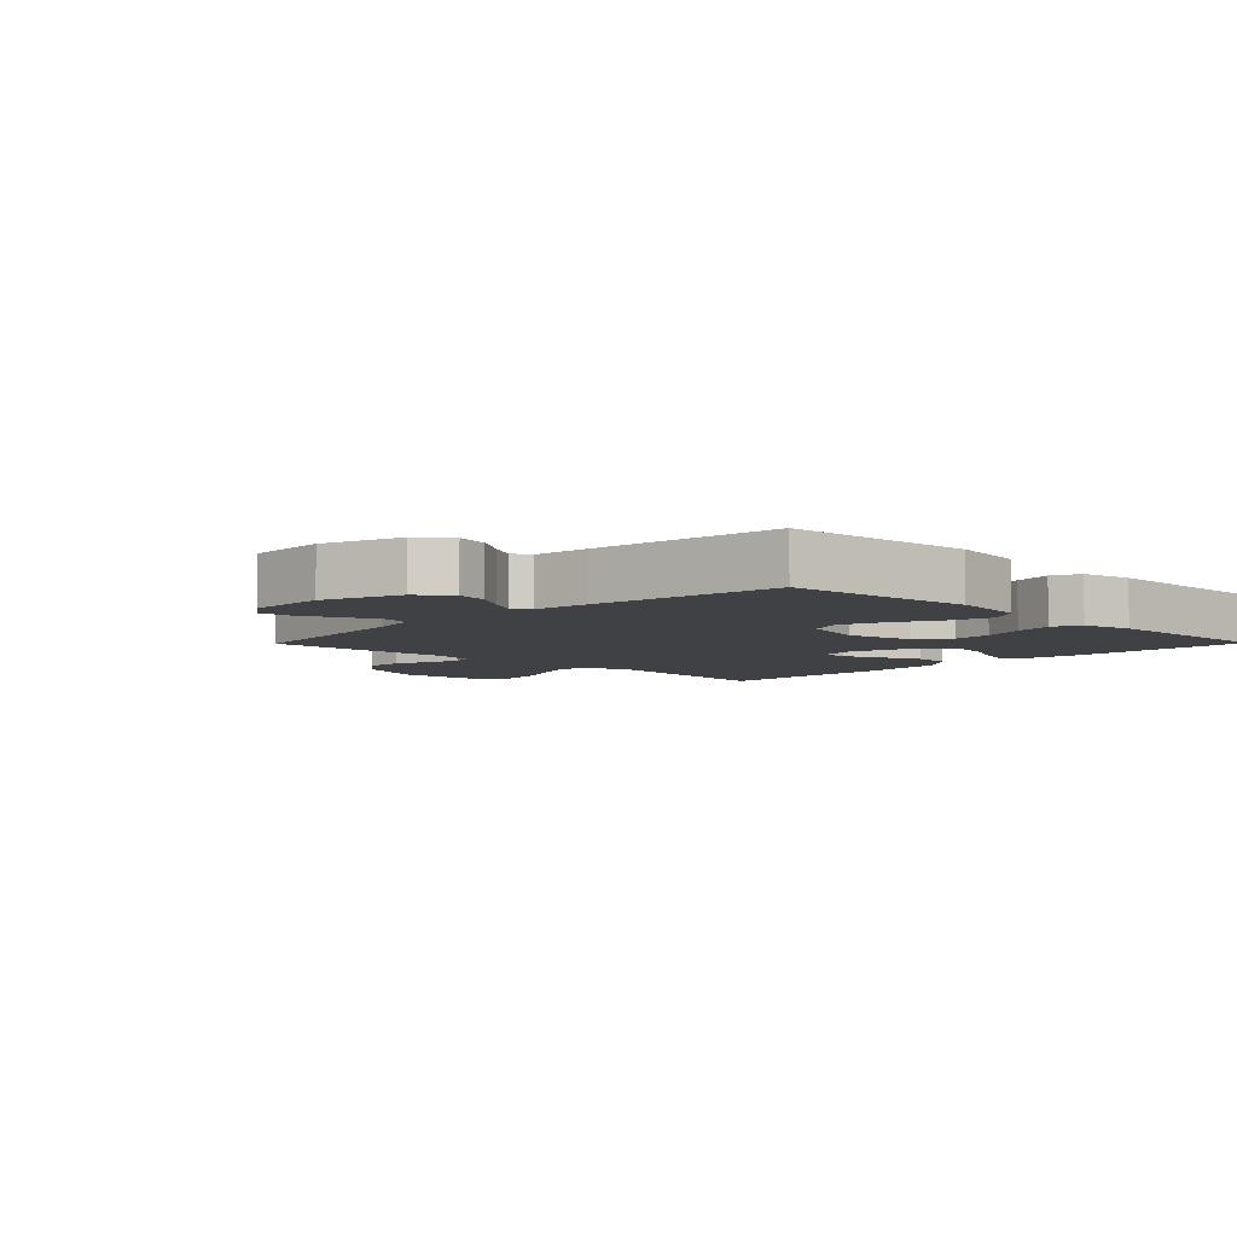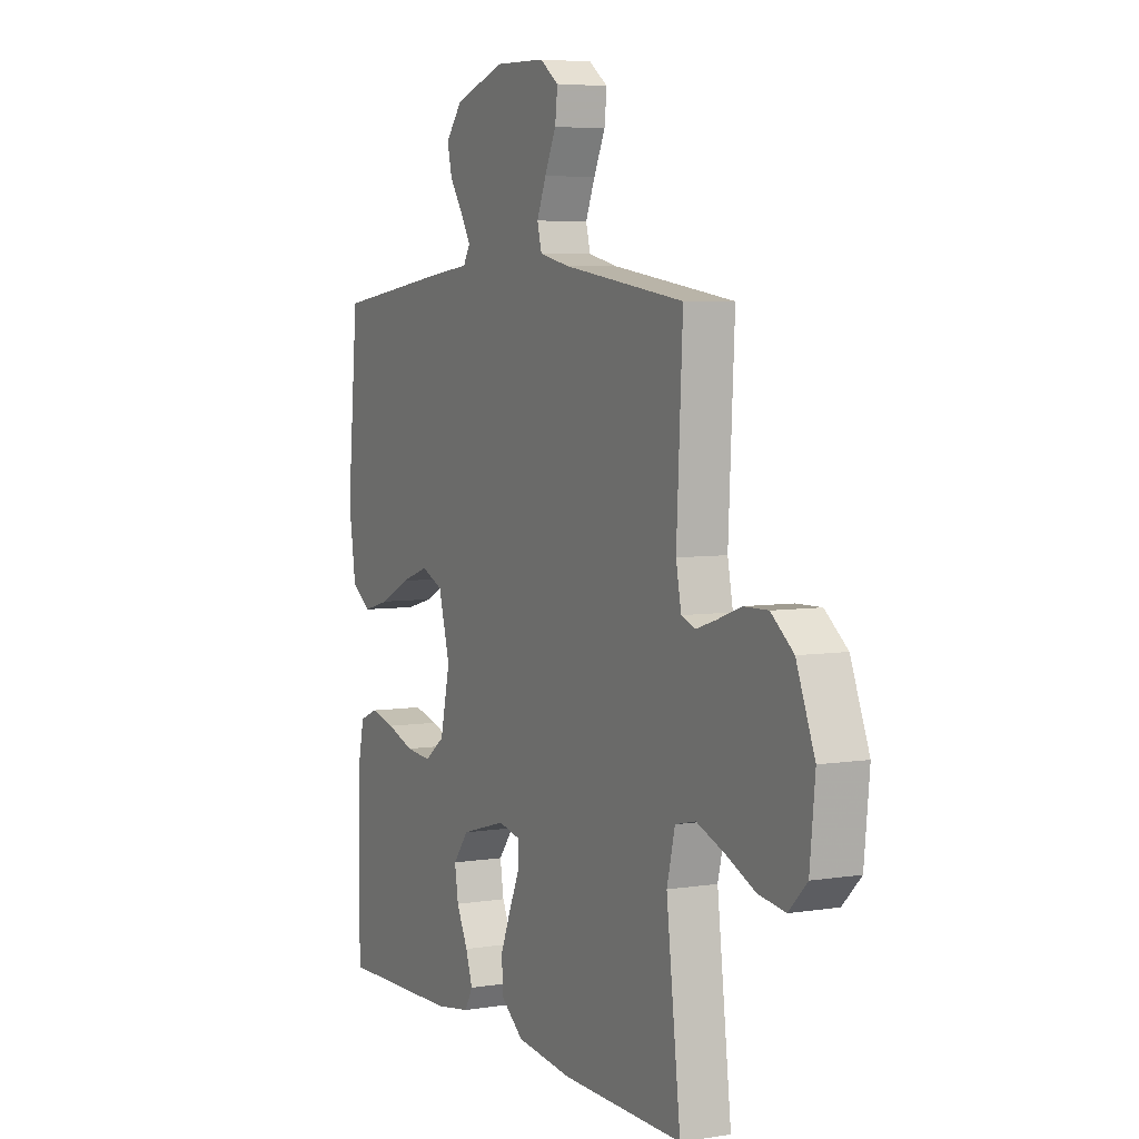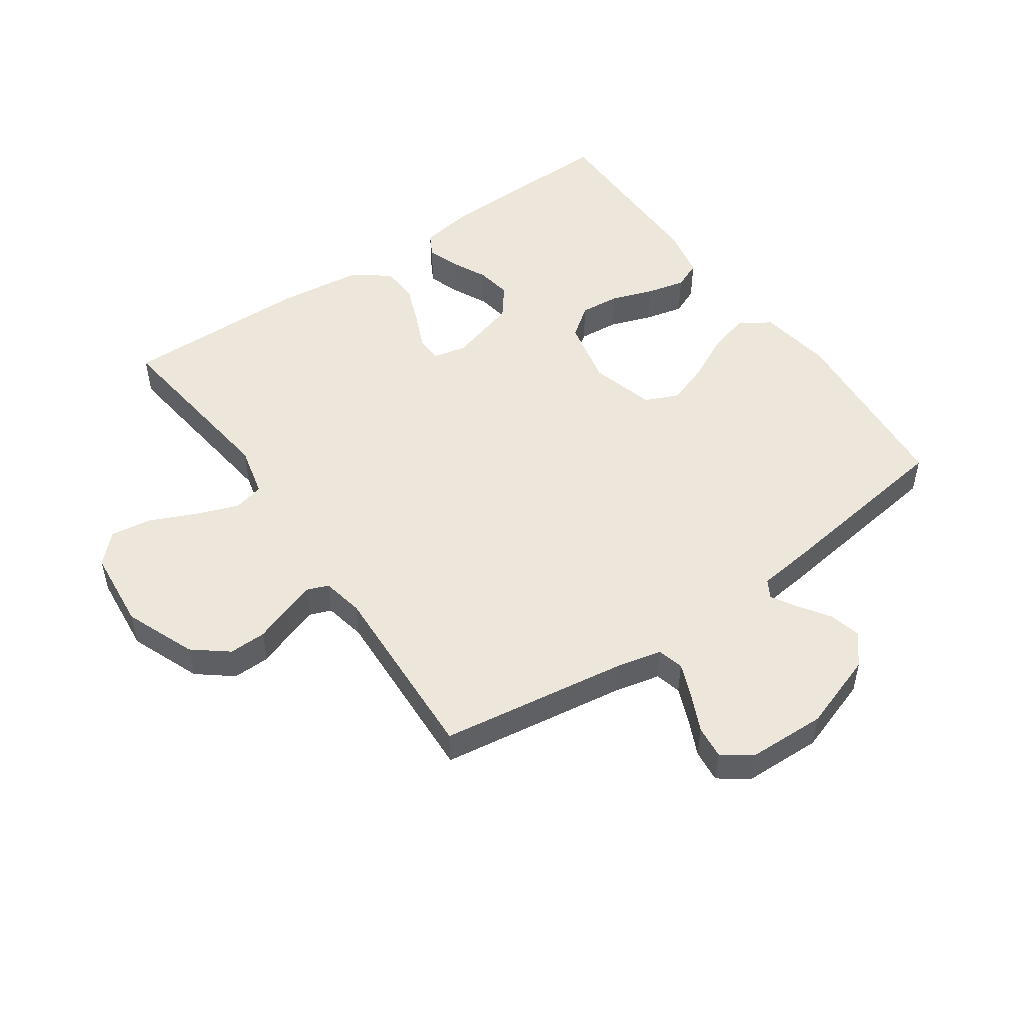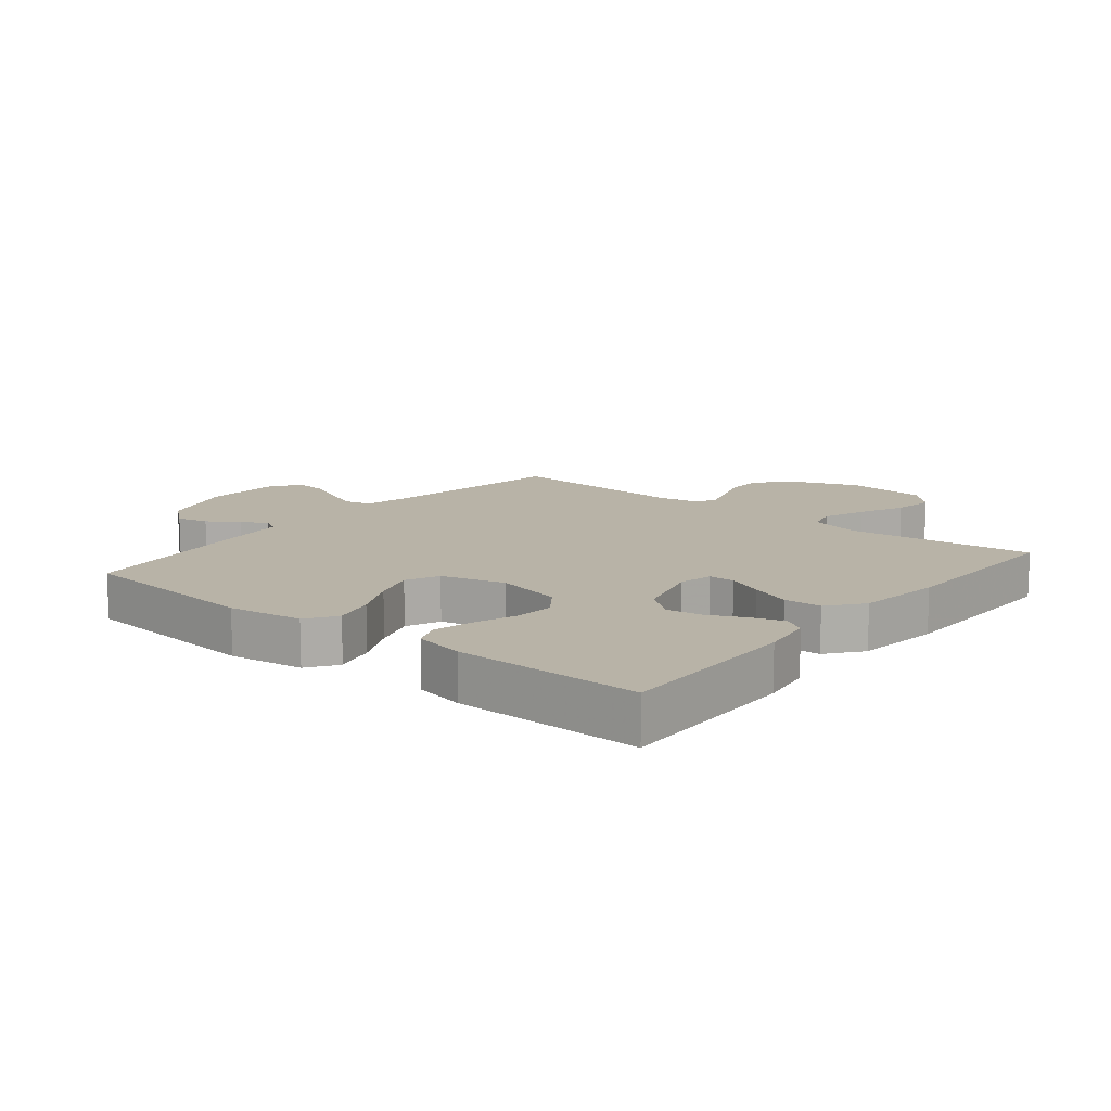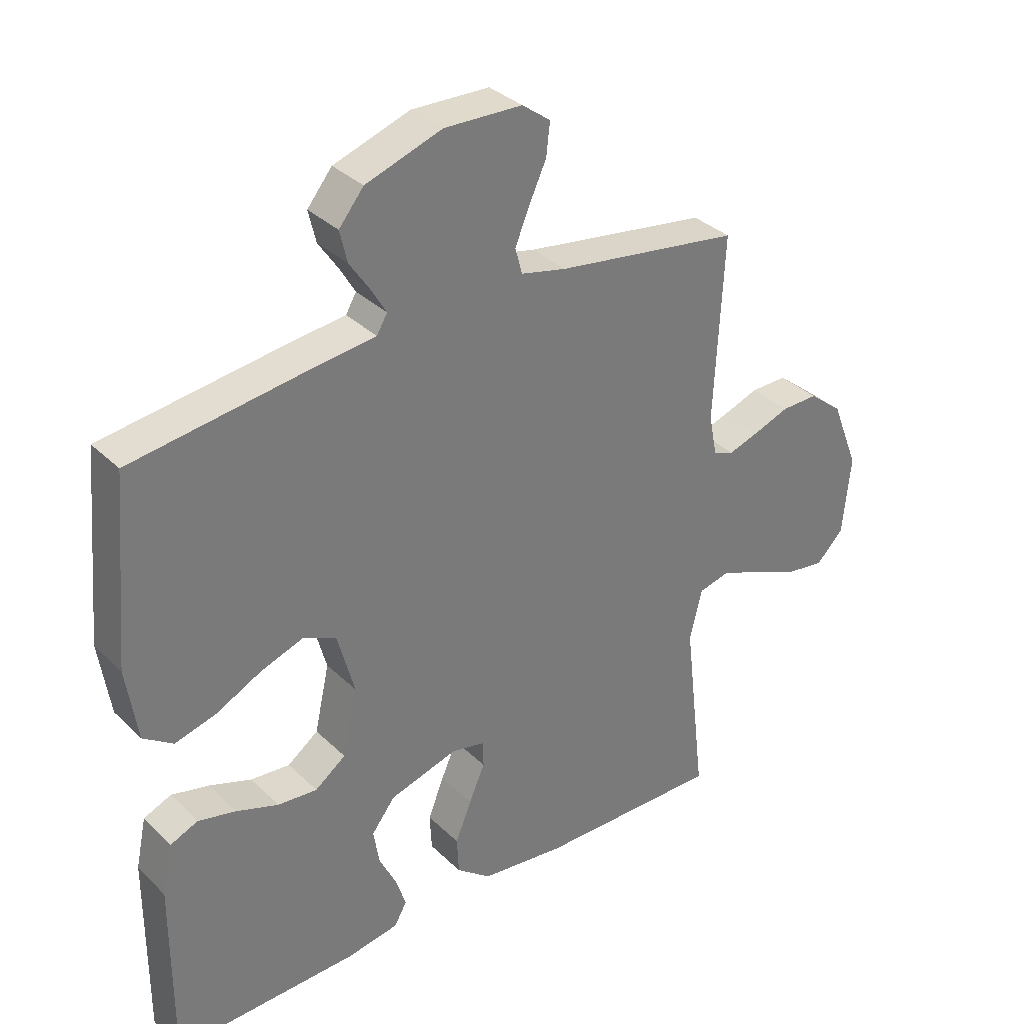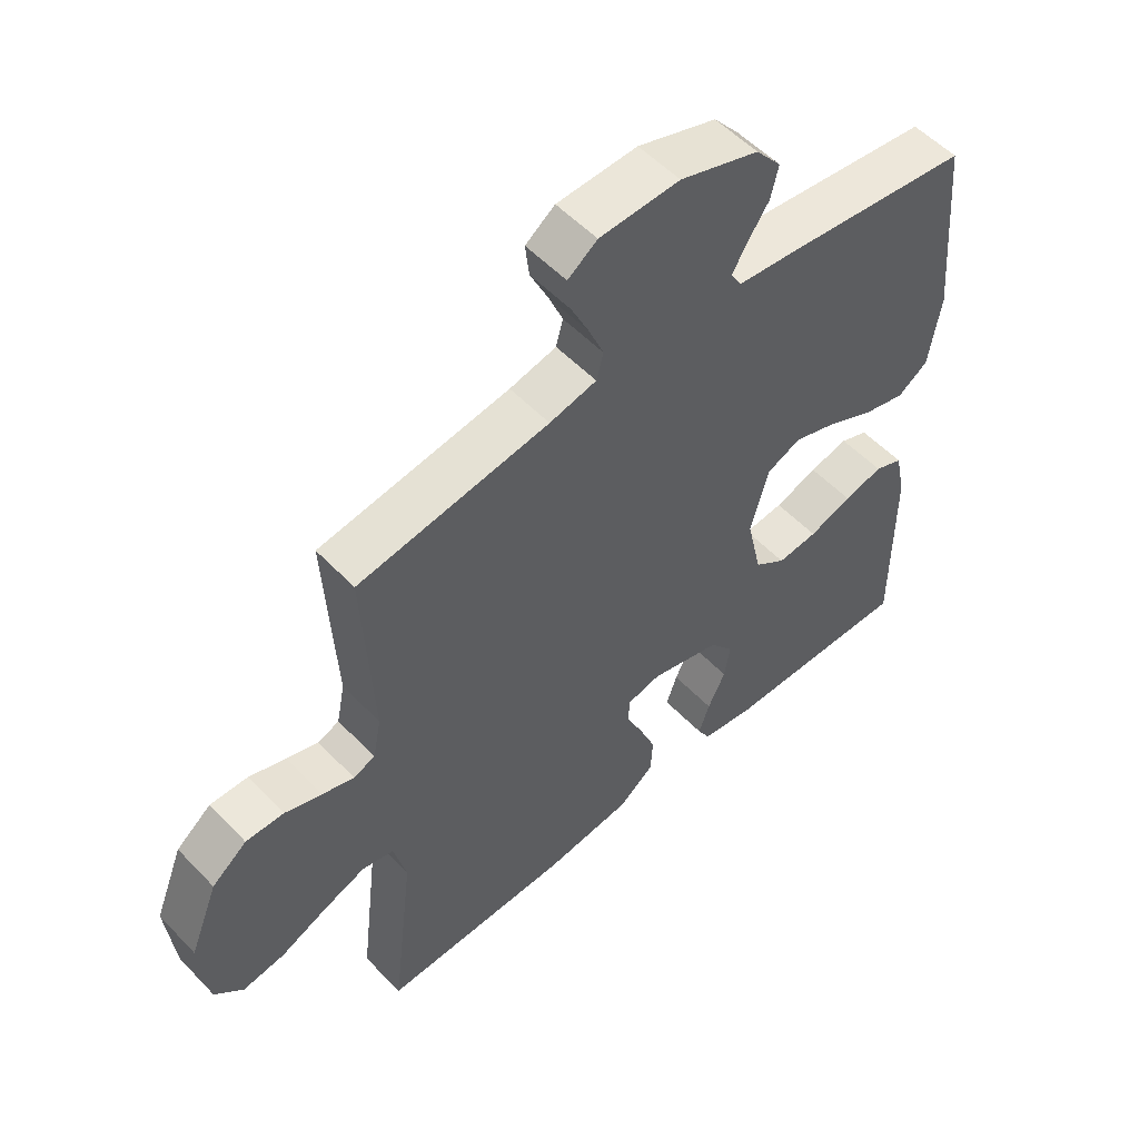
<metadata>
{"format":"obj","ext":"obj","renderer":"f3d","projection":"perspective","resolution":1024,"background":"white","views":[{"elev":-5.9,"azim":45.5,"up":"+Y"},{"elev":5.3,"azim":-116.7,"up":"+Z"},{"elev":50.4,"azim":-35.1,"up":"+Y"},{"elev":12.8,"azim":129.3,"up":"+Y"},{"elev":33.8,"azim":142.1,"up":"+Z"},{"elev":54.4,"azim":-42.5,"up":"+Z"}]}
</metadata>
<code>
v 0.5 0.07 0.5
v 0.527 0.07 0.2
v 0.509 0.07 0.081
v 0.461 0.07 0.048
v 0.394 0.07 0.066
v 0.32 0.07 0.103
v 0.251 0.07 0.127
v 0.197 0.07 0.103
v 0.169 0.07 0
v 0.193 0.07 -0.108
v 0.243 0.07 -0.145
v 0.307 0.07 -0.139
v 0.375 0.07 -0.115
v 0.437 0.07 -0.1
v 0.482 0.07 -0.119
v 0.499 0.07 -0.2
v 0.5 0.07 -0.5
v 0.2 0.07 -0.493
v 0.115 0.07 -0.479
v 0.095 0.07 -0.443
v 0.112 0.07 -0.392
v 0.14 0.07 -0.334
v 0.149 0.07 -0.277
v 0.111 0.07 -0.228
v 0 0.07 -0.196
v -0.054 0.07 -0.208
v -0.055 0.07 -0.25
v -0.029 0.07 -0.309
v -0.003 0.07 -0.374
v -0.006 0.07 -0.434
v -0.062 0.07 -0.478
v -0.2 0.07 -0.495
v -0.5 0.07 -0.5
v -0.465 0.07 -0.2
v -0.485 0.07 -0.118
v -0.535 0.07 -0.106
v -0.603 0.07 -0.132
v -0.676 0.07 -0.165
v -0.742 0.07 -0.175
v -0.787 0.07 -0.13
v -0.8 0.07 0
v -0.755 0.07 0.114
v -0.7 0.07 0.158
v -0.64 0.07 0.157
v -0.582 0.07 0.136
v -0.532 0.07 0.12
v -0.498 0.07 0.133
v -0.485 0.07 0.2
v -0.5 0.07 0.5
v -0.2 0.07 0.545
v -0.126 0.07 0.562
v -0.115 0.07 0.604
v -0.138 0.07 0.66
v -0.166 0.07 0.72
v -0.172 0.07 0.773
v -0.126 0.07 0.807
v 0 0.07 0.811
v 0.124 0.07 0.769
v 0.164 0.07 0.72
v 0.152 0.07 0.669
v 0.119 0.07 0.62
v 0.095 0.07 0.579
v 0.112 0.07 0.55
v 0.2 0.07 0.54
v 0.5 0 0.5
v 0.527 0 0.2
v 0.509 0 0.081
v 0.461 0 0.048
v 0.394 0 0.066
v 0.32 0 0.103
v 0.251 0 0.127
v 0.197 0 0.103
v 0.169 0 0
v 0.193 0 -0.108
v 0.243 0 -0.145
v 0.307 0 -0.139
v 0.375 0 -0.115
v 0.437 0 -0.1
v 0.482 0 -0.119
v 0.499 0 -0.2
v 0.5 0 -0.5
v 0.2 0 -0.493
v 0.115 0 -0.479
v 0.095 0 -0.443
v 0.112 0 -0.392
v 0.14 0 -0.334
v 0.149 0 -0.277
v 0.111 0 -0.228
v 0 0 -0.196
v -0.054 0 -0.208
v -0.055 0 -0.25
v -0.029 0 -0.309
v -0.003 0 -0.374
v -0.006 0 -0.434
v -0.062 0 -0.478
v -0.2 0 -0.495
v -0.5 0 -0.5
v -0.465 0 -0.2
v -0.485 0 -0.118
v -0.535 0 -0.106
v -0.603 0 -0.132
v -0.676 0 -0.165
v -0.742 0 -0.175
v -0.787 0 -0.13
v -0.8 0 0
v -0.755 0 0.114
v -0.7 0 0.158
v -0.64 0 0.157
v -0.582 0 0.136
v -0.532 0 0.12
v -0.498 0 0.133
v -0.485 0 0.2
v -0.5 0 0.5
v -0.2 0 0.545
v -0.126 0 0.562
v -0.115 0 0.604
v -0.138 0 0.66
v -0.166 0 0.72
v -0.172 0 0.773
v -0.126 0 0.807
v 0 0 0.811
v 0.124 0 0.769
v 0.164 0 0.72
v 0.152 0 0.669
v 0.119 0 0.62
v 0.095 0 0.579
v 0.112 0 0.55
v 0.2 0 0.54
f 63 64 1 2
f 58 59 60 61
f 58 61 62
f 57 58 62
f 56 57 62
f 53 54 55 56
f 52 53 56 62
f 51 52 62 63
f 48 49 50
f 47 48 50 51
f 42 43 44 45
f 42 45 46
f 41 42 46
f 40 41 46 47
f 37 38 39 40
f 36 37 40 47
f 31 32 33 34
f 31 34 35
f 30 31 35
f 27 28 29 30
f 27 30 35
f 26 27 35
f 25 26 35 36
f 19 20 21 22
f 17 18 19 22
f 17 22 23
f 16 17 23 24
f 12 13 14 15
f 12 15 16 24
f 3 4 5 6
f 3 6 7
f 2 3 7
f 63 2 7
f 51 63 7 8
f 25 36 47 51
f 25 51 8 9
f 11 12 24 25
f 10 11 25
f 9 10 25
f 66 65 128 127
f 125 124 123 122
f 126 125 122
f 126 122 121
f 126 121 120
f 120 119 118 117
f 126 120 117 116
f 127 126 116 115
f 114 113 112
f 115 114 112 111
f 109 108 107 106
f 110 109 106
f 110 106 105
f 111 110 105 104
f 104 103 102 101
f 111 104 101 100
f 98 97 96 95
f 99 98 95
f 99 95 94
f 94 93 92 91
f 99 94 91
f 99 91 90
f 100 99 90 89
f 86 85 84 83
f 86 83 82 81
f 87 86 81
f 88 87 81 80
f 79 78 77 76
f 88 80 79 76
f 70 69 68 67
f 71 70 67
f 71 67 66
f 71 66 127
f 72 71 127 115
f 115 111 100 89
f 73 72 115 89
f 89 88 76 75
f 89 75 74
f 89 74 73
f 1 65 66 2
f 2 66 67 3
f 3 67 68 4
f 4 68 69 5
f 5 69 70 6
f 6 70 71 7
f 7 71 72 8
f 8 72 73 9
f 9 73 74 10
f 10 74 75 11
f 11 75 76 12
f 12 76 77 13
f 13 77 78 14
f 14 78 79 15
f 15 79 80 16
f 16 80 81 17
f 17 81 82 18
f 18 82 83 19
f 19 83 84 20
f 20 84 85 21
f 21 85 86 22
f 22 86 87 23
f 23 87 88 24
f 24 88 89 25
f 25 89 90 26
f 26 90 91 27
f 27 91 92 28
f 28 92 93 29
f 29 93 94 30
f 30 94 95 31
f 31 95 96 32
f 32 96 97 33
f 33 97 98 34
f 34 98 99 35
f 35 99 100 36
f 36 100 101 37
f 37 101 102 38
f 38 102 103 39
f 39 103 104 40
f 40 104 105 41
f 41 105 106 42
f 42 106 107 43
f 43 107 108 44
f 44 108 109 45
f 45 109 110 46
f 46 110 111 47
f 47 111 112 48
f 48 112 113 49
f 49 113 114 50
f 50 114 115 51
f 51 115 116 52
f 52 116 117 53
f 53 117 118 54
f 54 118 119 55
f 55 119 120 56
f 56 120 121 57
f 57 121 122 58
f 58 122 123 59
f 59 123 124 60
f 60 124 125 61
f 61 125 126 62
f 62 126 127 63
f 63 127 128 64
f 64 128 65 1

</code>
